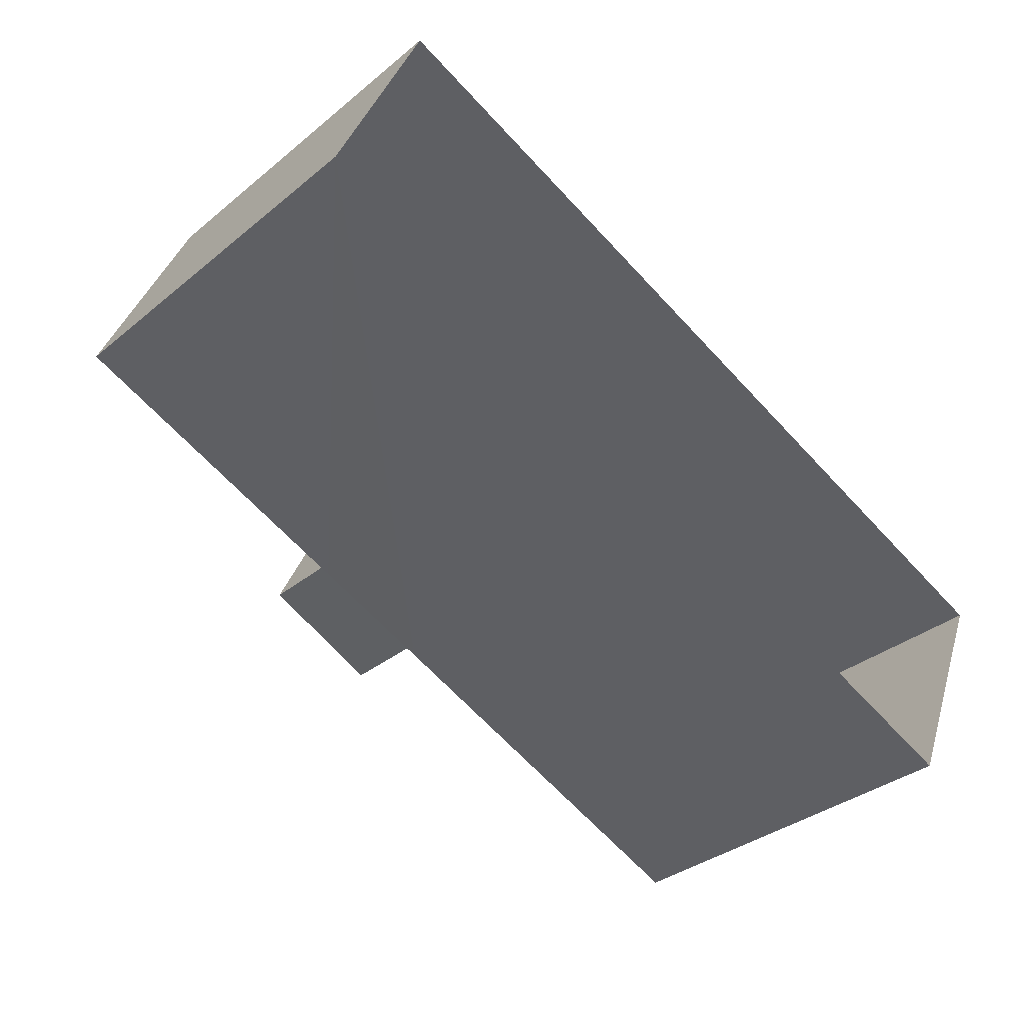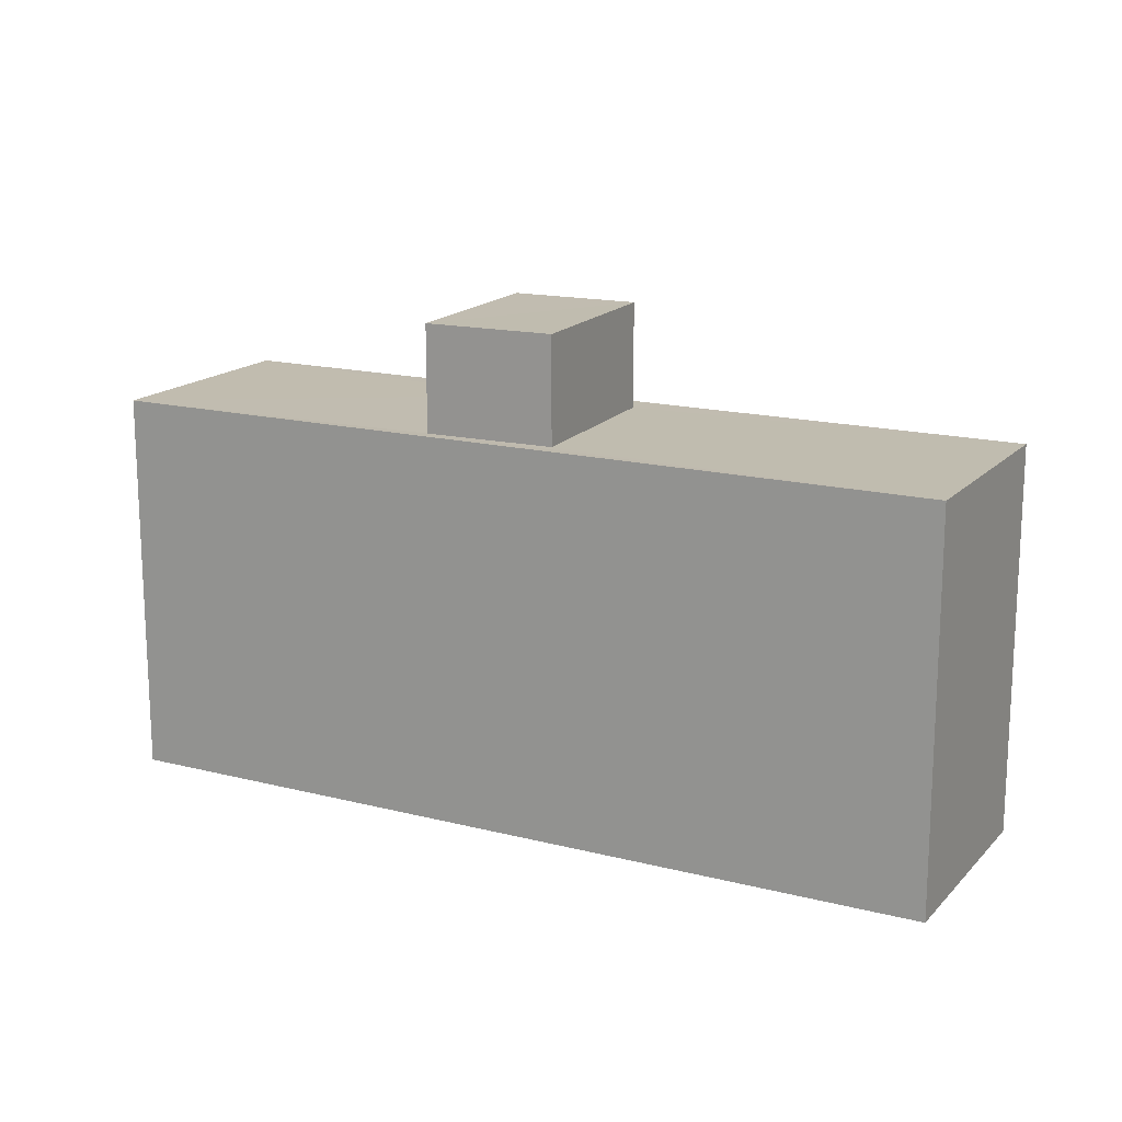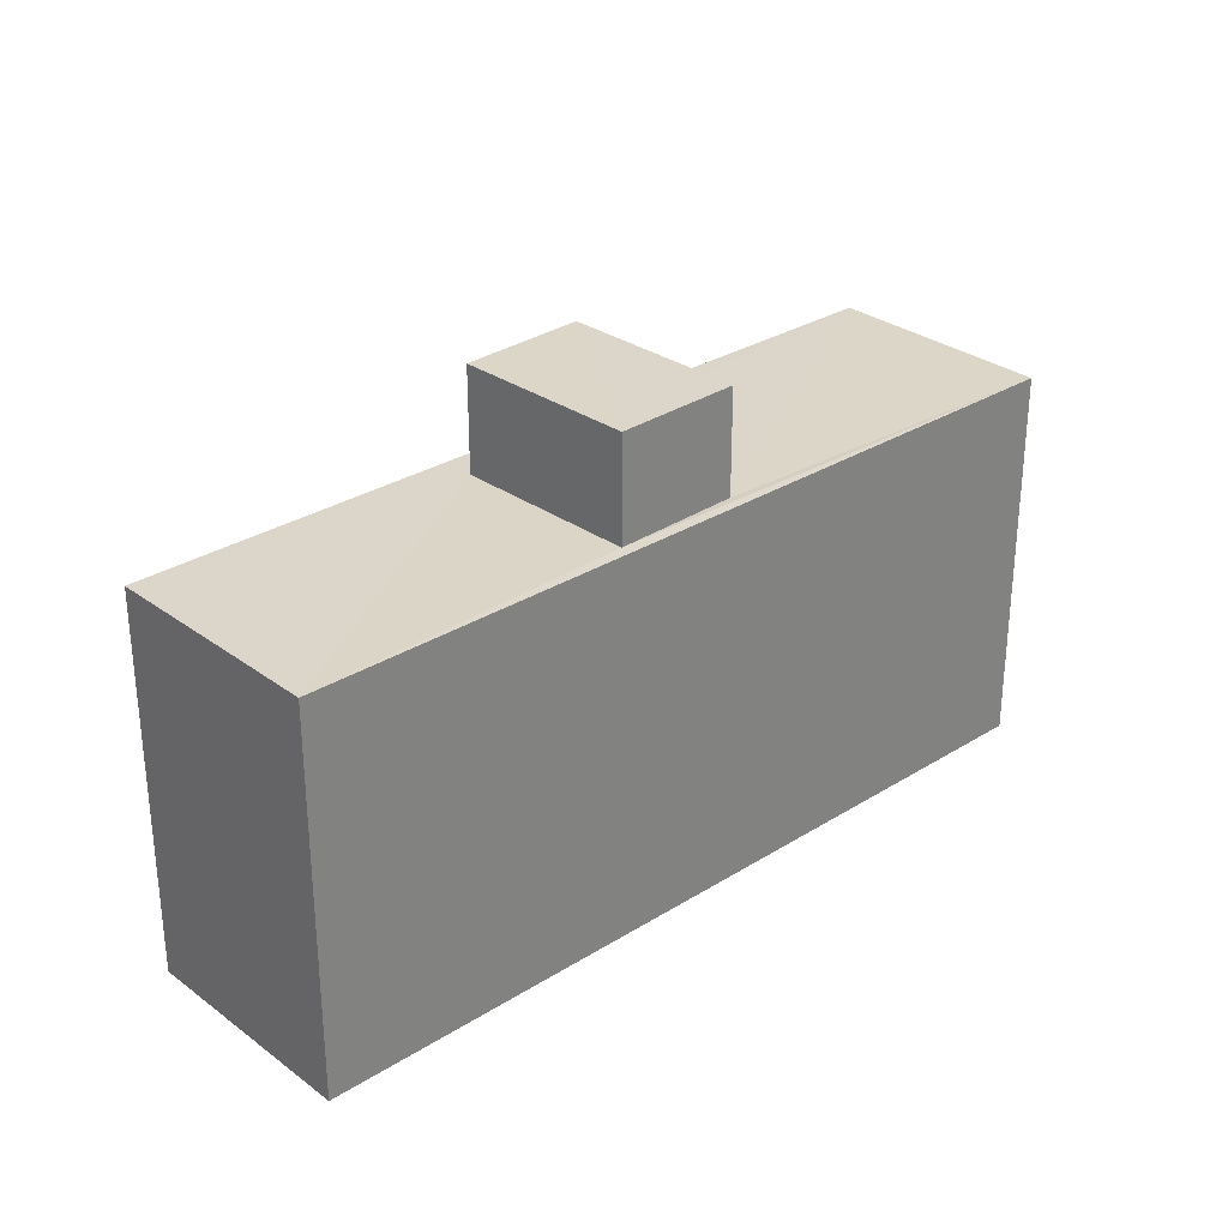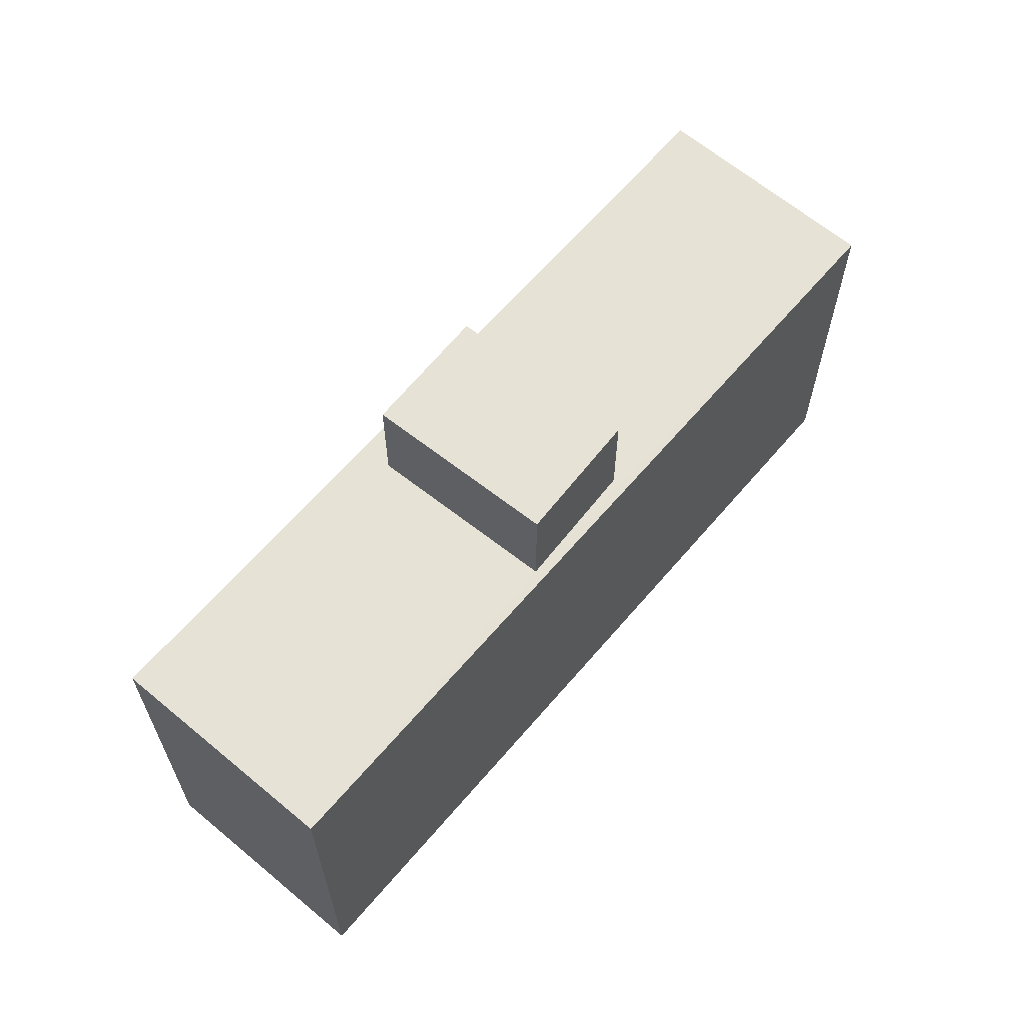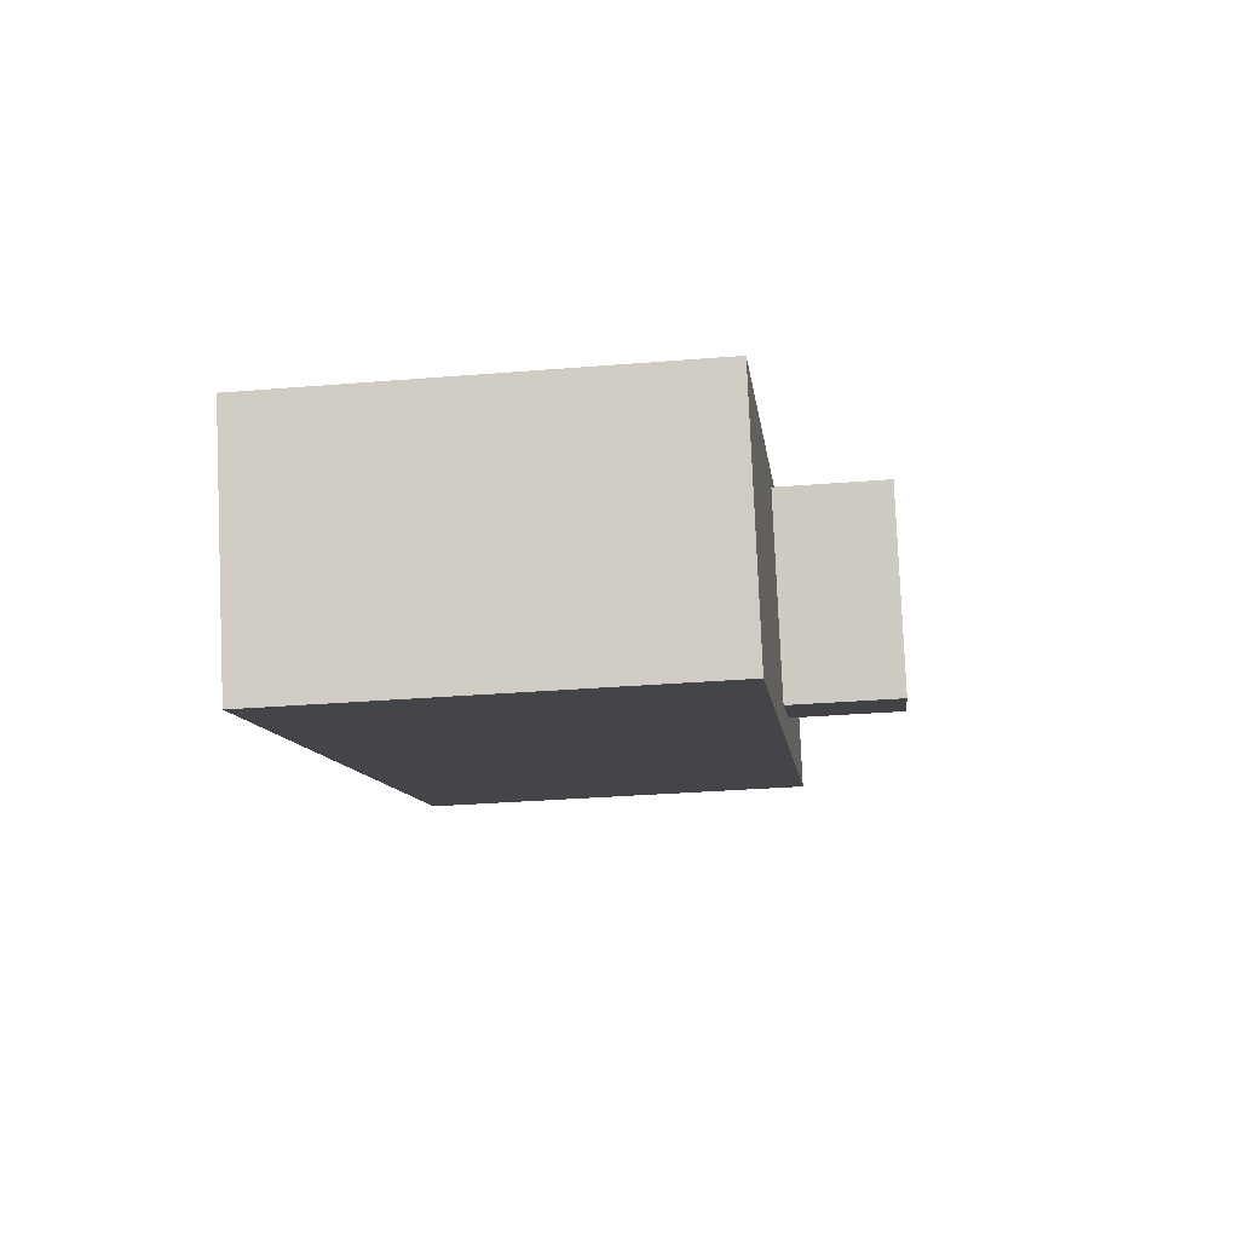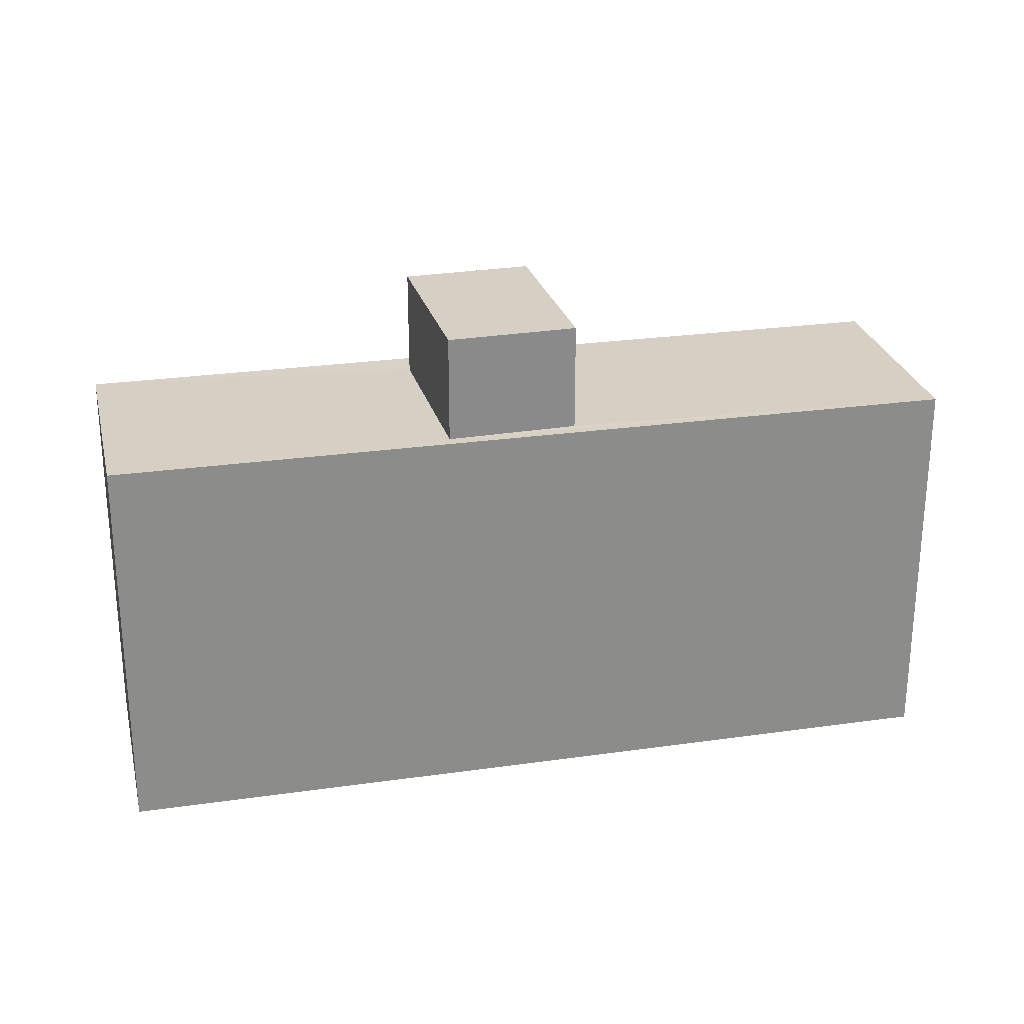
<metadata>
{"format":"obj","ext":"obj","renderer":"f3d","projection":"perspective","resolution":1024,"background":"white","views":[{"elev":-34.2,"azim":137.7,"up":"+Y"},{"elev":16.3,"azim":-129.2,"up":"+Z"},{"elev":29.7,"azim":160.6,"up":"+Z"},{"elev":63.7,"azim":153.4,"up":"+Z"},{"elev":-32.1,"azim":-83.5,"up":"+Y"},{"elev":26.2,"azim":-169.6,"up":"+Z"}]}
</metadata>
<code>
v -2.251e+05 -1.273e+05 15.14
v -2.251e+05 -1.273e+05 15.14
v -2.251e+05 -1.273e+05 15.14
v -2.251e+05 -1.273e+05 15.14
v -2.251e+05 -1.273e+05 20.8
v -2.251e+05 -1.273e+05 20.8
v -2.251e+05 -1.273e+05 20.8
v -2.251e+05 -1.273e+05 20.8
v -2.251e+05 -1.273e+05 20.8
v -2.251e+05 -1.273e+05 20.8
v -2.251e+05 -1.273e+05 20.8
v -2.251e+05 -1.273e+05 20.8
v -2.251e+05 -1.273e+05 20.8
v -2.251e+05 -1.273e+05 20.8
v -2.251e+05 -1.273e+05 22.34
v -2.251e+05 -1.273e+05 22.34
v -2.251e+05 -1.273e+05 22.34
v -2.251e+05 -1.273e+05 22.34
f 1 2 3
f 1 4 2
f 5 6 7
f 8 9 5
f 9 10 11
f 10 12 11
f 6 13 14
f 10 13 12
f 6 14 7
f 8 5 7
f 8 10 9
f 10 14 13
f 15 16 17
f 18 15 17
f 12 2 11
f 3 2 13
f 6 3 13
f 2 12 13
f 5 4 1
f 5 9 4
f 9 2 4
f 9 11 2
f 14 18 17
f 14 10 18
f 8 15 18
f 10 8 18
f 14 17 16
f 7 14 16
f 5 1 3
f 6 5 3
f 7 16 15
f 8 7 15

</code>
